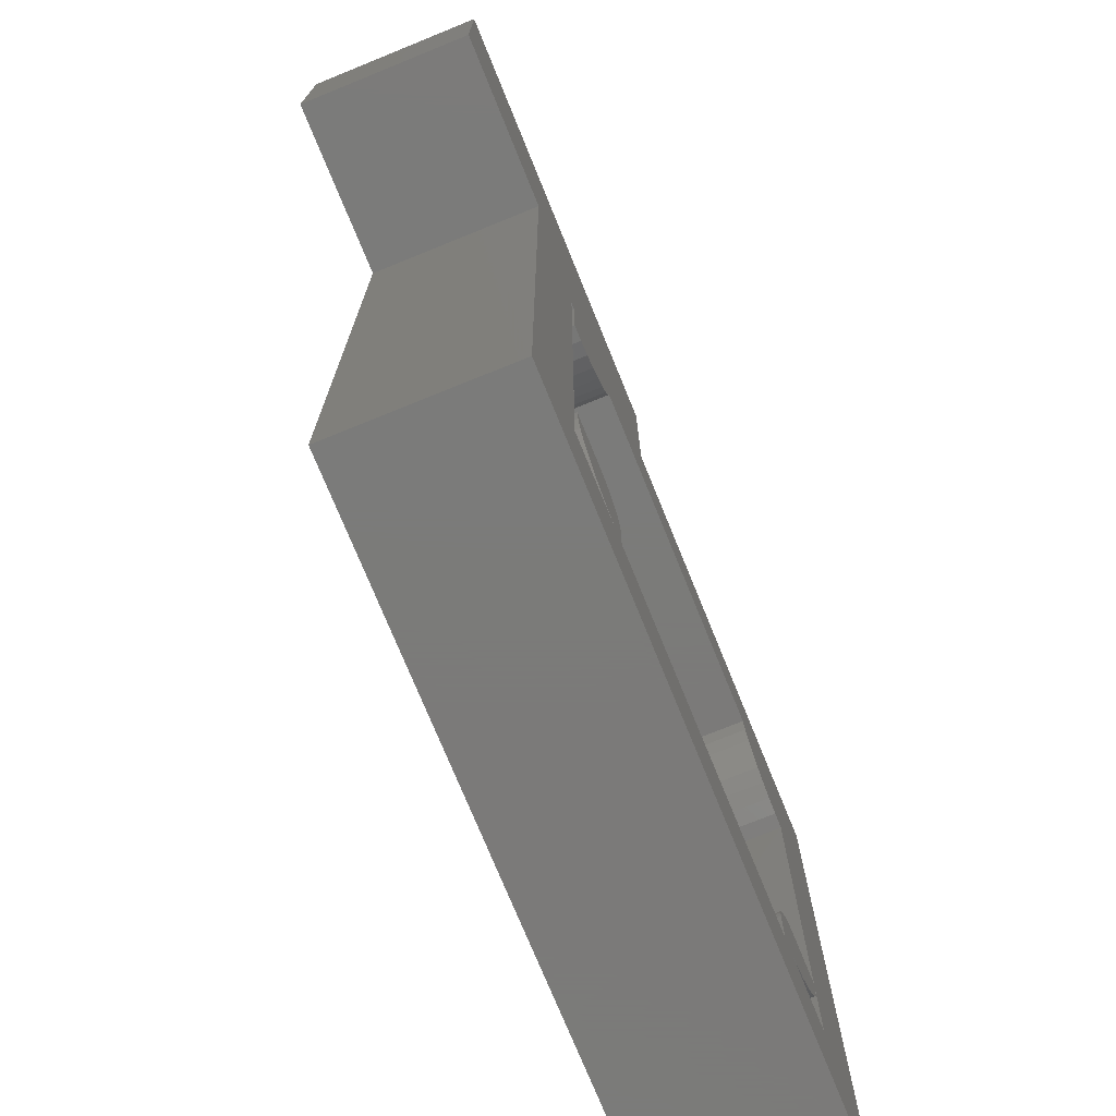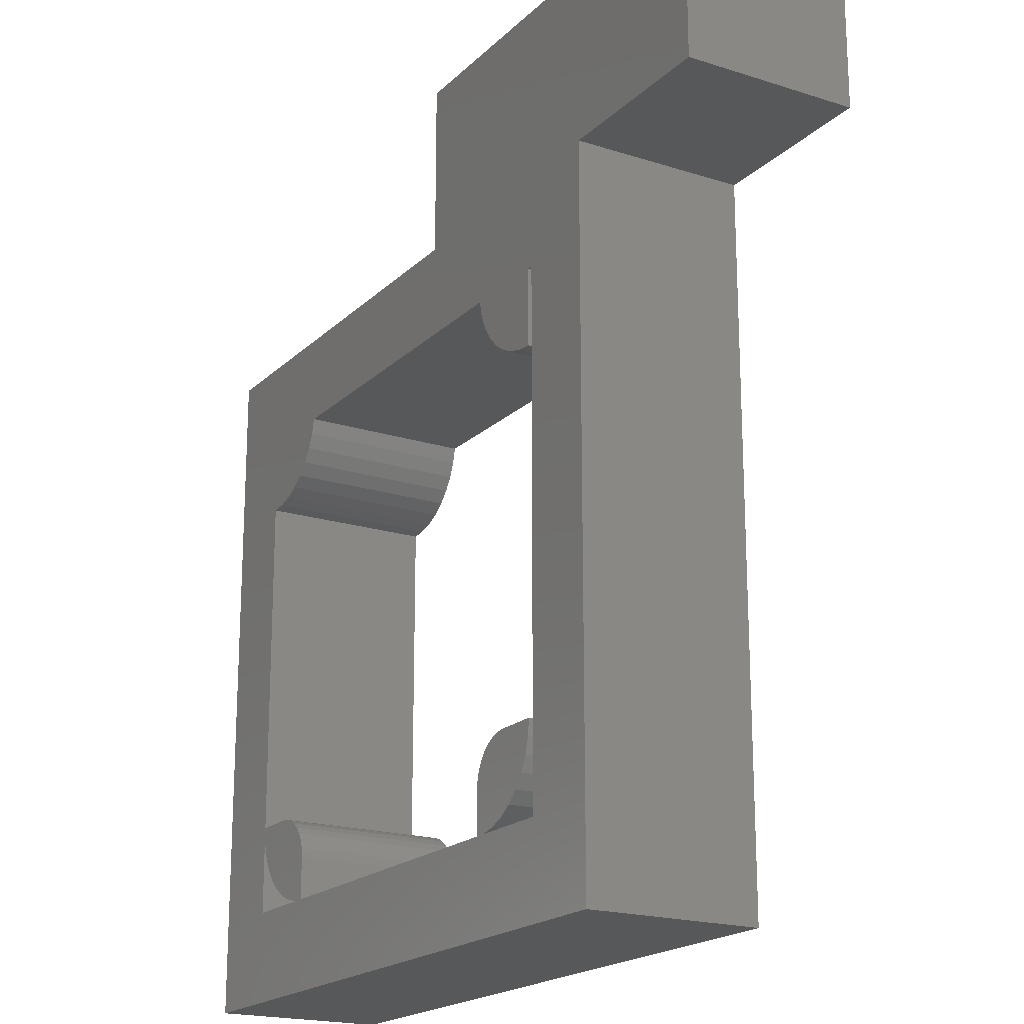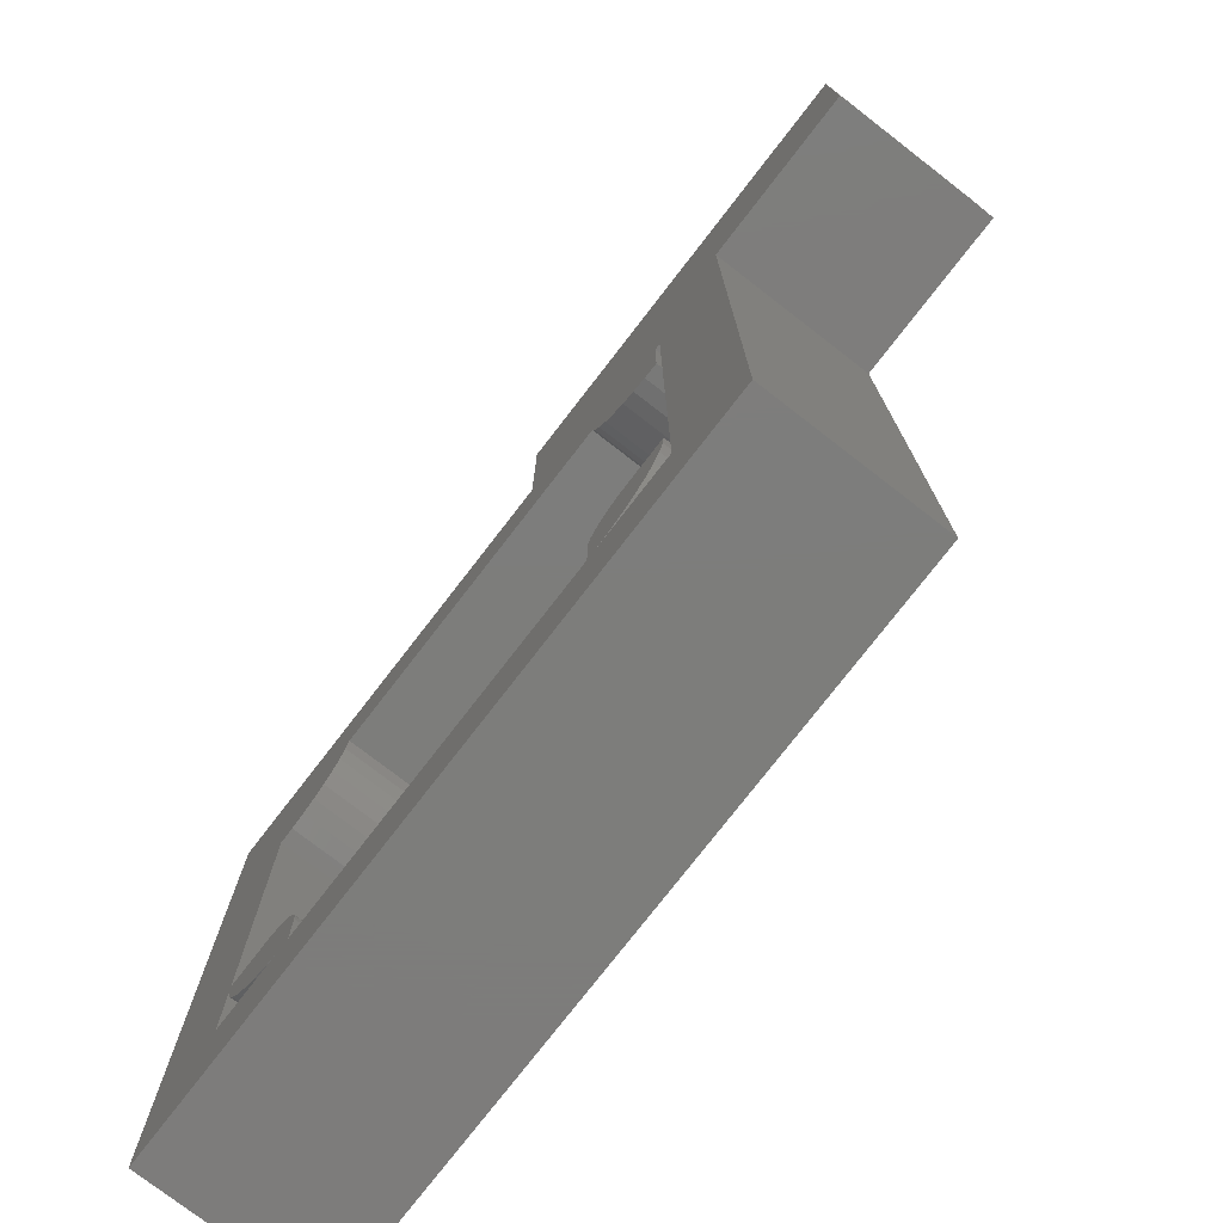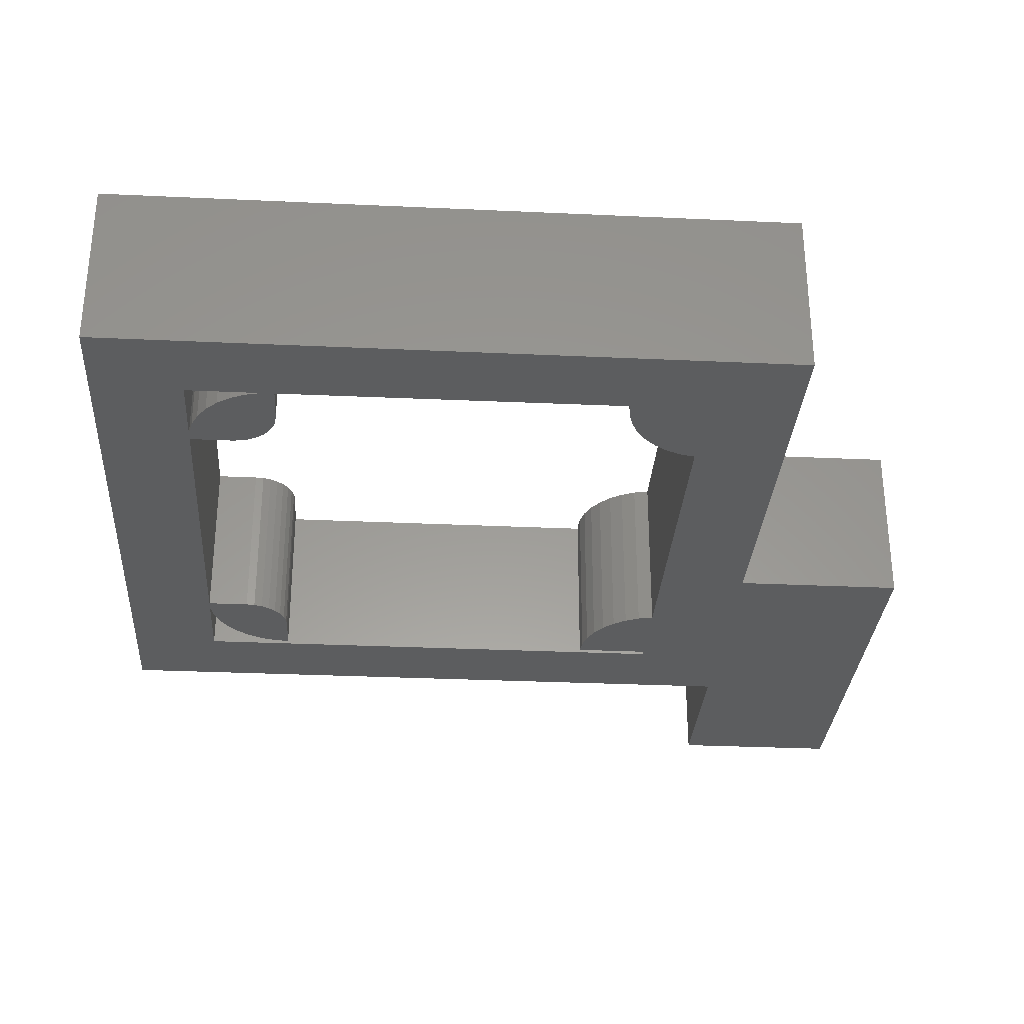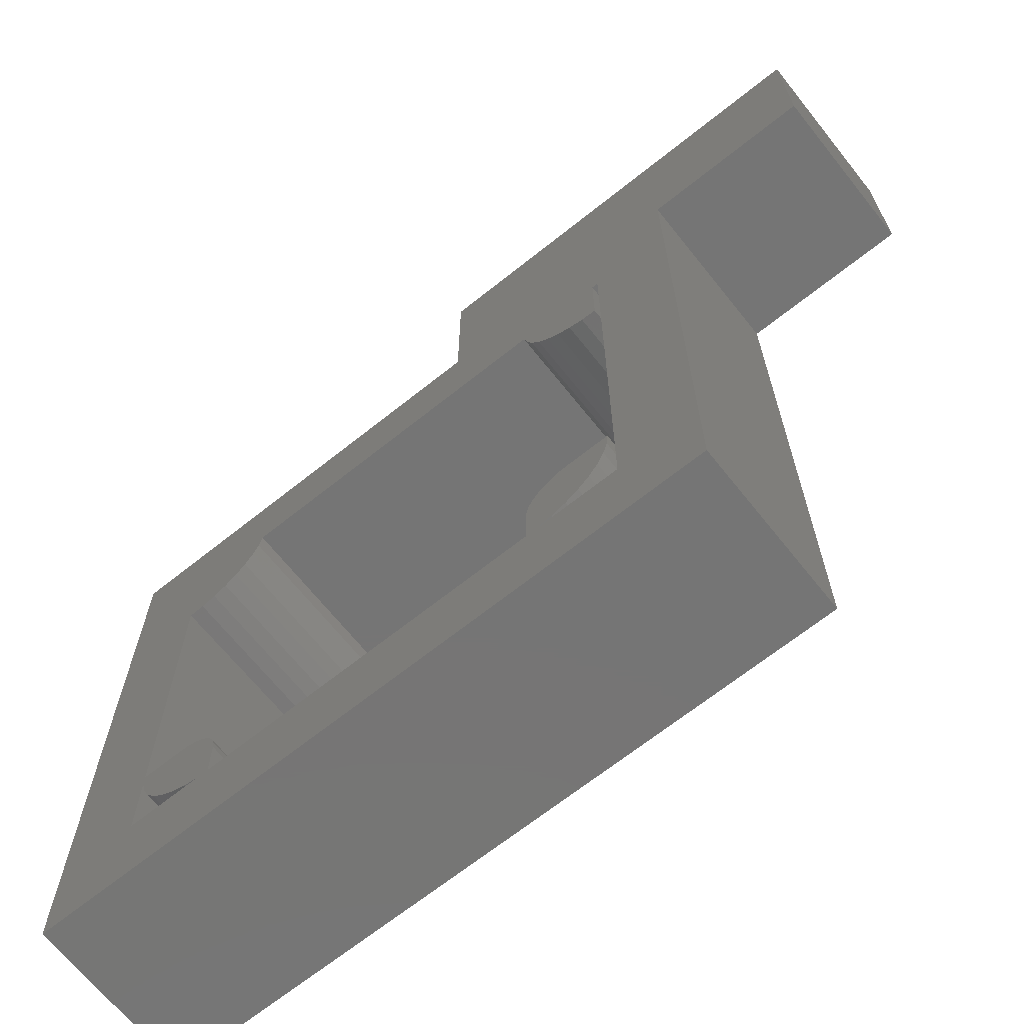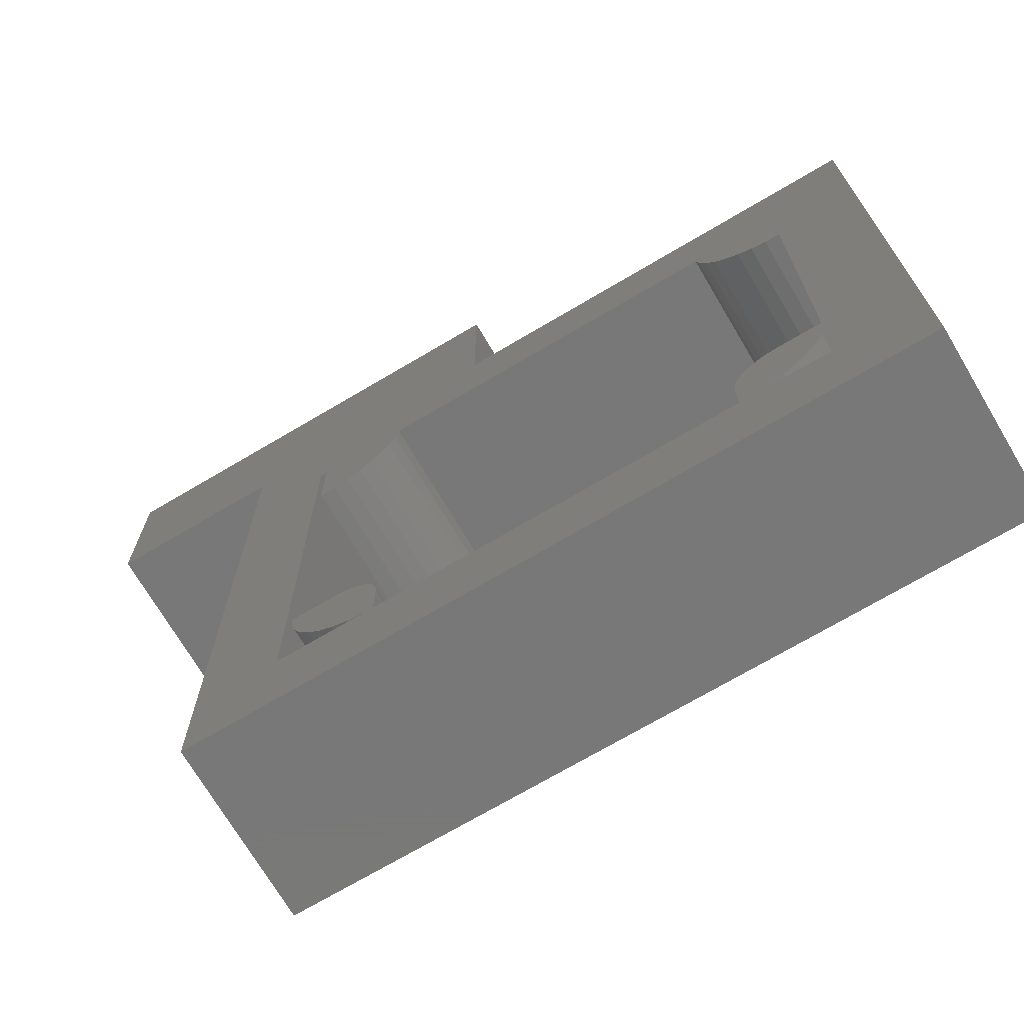
<metadata>
{"format":"stl","ext":"stl","renderer":"f3d","projection":"perspective","resolution":1024,"background":"white","views":[{"elev":-73.9,"azim":112.1,"up":"+Z"},{"elev":-19.4,"azim":59.1,"up":"+Z"},{"elev":-76.5,"azim":52.3,"up":"+Z"},{"elev":-30.9,"azim":-93.8,"up":"+Y"},{"elev":-67.7,"azim":38.6,"up":"+Z"},{"elev":-71.4,"azim":-149.4,"up":"+Z"}]}
</metadata>
<code>
# stl→obj: 140 verts, 284 faces
v -0.3768 0.1484 -0.1875
v -0.4001 0.1484 -0.2211
v -0.4132 0.1484 -0.2155
v -0.3768 0.1484 -0.2242
v -0.004945 0.1484 -0.1755
v -0.07334 0.1484 -0.1726
v -0.06973 0.1484 -0.1658
v -0.07557 0.1484 -0.1799
v -0.01098 0.1484 -0.1879
v -0.4159 0.1484 -0.1484
v -0.4083 0.1484 -0.1492
v -0.4009 0.1484 -0.1514
v -0.3883 0.1484 -0.1599
v -0.3942 0.1484 -0.155
v -0.3862 0.1484 -0.2242
v -0.07632 0.1484 -0.1875
v -0.01914 0.1484 -0.199
v -0.02917 0.1484 -0.2085
v -0.04075 0.1484 -0.216
v -0.05348 0.1484 -0.2213
v -0.06696 0.1484 -0.2242
v -0.07632 0.1484 -0.2242
v -0.1524 0.1484 0.2969
v 0.00551 0.1484 0.2179
v -2.292e-17 0.1484 0.2179
v -0.0756 0.1484 0.2179
v -0.3775 0.1484 0.2179
v -0.5234 0.1484 -0.3031
v -0.5234 0.1484 0.2969
v -0.4524 0.1484 -0.159
v -0.4524 0.1484 -0.2242
v 0.07656 0.1484 -0.3031
v 0.00551 0.1484 -0.2242
v 0.07656 0.1484 0.2969
v -0.1524 0.1484 0.3758
v 0.2266 0.1484 0.3758
v 0.2266 0.1484 0.2969
v -0.425 0.1484 -0.2076
v -0.3834 0.1484 -0.1658
v -0.3798 0.1484 -0.1726
v -0.3776 0.1484 -0.1799
v -0.4352 0.1484 -0.1976
v -0.4433 0.1484 -0.1859
v -0.4491 0.1484 -0.1729
v -0.4524 0.1484 -0.1484
v -0.3806 0.1484 0.2046
v -0.386 0.1484 0.1921
v -0.3935 0.1484 0.1807
v -0.403 0.1484 0.1708
v -0.414 0.1484 0.1628
v -0.4264 0.1484 0.1569
v -0.4395 0.1484 0.1533
v -0.4524 0.1484 0.1521
v -0.001246 0.1484 -0.1622
v -0.06487 0.1484 -0.1599
v -0.05896 0.1484 -0.155
v -0.0522 0.1484 -0.1514
v -0.04487 0.1484 -0.1492
v -0.03725 0.1484 -0.1484
v -5.723e-34 0.1484 -0.1484
v -4.381e-18 0.1484 0.1521
v -0.0136 0.1484 0.1533
v -0.02677 0.1484 0.1569
v -0.03908 0.1484 0.1628
v -0.05014 0.1484 0.1708
v -0.05959 0.1484 0.1807
v -0.06713 0.1484 0.1921
v -0.07253 0.1484 0.2046
v 0.2266 0.1484 0.4469
v -0.1524 0.1484 0.4469
v -0.4132 3.724e-18 -0.2155
v -0.4001 4.035e-18 -0.2211
v -0.3768 6.038e-17 -0.1875
v -0.3768 6.242e-17 -0.2242
v -0.06973 4.213e-17 -0.1658
v -0.07334 4.271e-17 -0.1726
v -0.004945 1.5e-18 -0.1755
v -0.07557 4.324e-17 -0.1799
v -0.01098 2.189e-18 -0.1879
v -0.4009 5.972e-17 -0.1514
v -0.4083 6e-17 -0.1492
v -0.4159 6.038e-17 -0.1484
v -0.3942 5.954e-17 -0.155
v -0.3883 5.948e-17 -0.1599
v -0.3862 6.294e-17 -0.2242
v -0.07632 4.37e-17 -0.1875
v -0.07632 4.574e-17 -0.2242
v -0.06696 4.522e-17 -0.2242
v -0.05348 4.042e-18 -0.2213
v -0.04075 3.748e-18 -0.216
v -0.02917 3.331e-18 -0.2085
v -0.01914 2.806e-18 -0.199
v -0.1524 2.104e-17 0.2969
v -0.3775 -2.718e-17 0.2179
v -0.0756 -2.718e-17 0.2179
v -2.292e-17 1.696e-17 0.2179
v 0.00551 1.665e-17 0.2179
v -0.5234 7.494e-17 -0.3031
v -0.4524 6.661e-17 -0.2242
v -0.4524 6.3e-17 -0.159
v -0.5234 4.163e-17 0.2969
v 0.07656 4.163e-17 -0.3031
v 0.07656 8.327e-18 0.2969
v 0.00551 4.12e-17 -0.2242
v 0.2266 0 0.2969
v 0.2266 -4.382e-18 0.3758
v -0.1524 1.665e-17 0.3758
v -0.3776 6e-17 -0.1799
v -0.3798 5.972e-17 -0.1726
v -0.3834 5.954e-17 -0.1658
v -0.425 3.284e-18 -0.2076
v -0.4524 6.241e-17 -0.1484
v -0.4491 1.358e-18 -0.1729
v -0.4433 2.08e-18 -0.1859
v -0.4352 2.73e-18 -0.1976
v -0.4531 -2.352e-17 0.1521
v -0.4395 -2.359e-17 0.1533
v -0.4264 -2.379e-17 0.1569
v -0.414 -2.412e-17 0.1628
v -0.403 -2.456e-17 0.1708
v -0.3935 -2.511e-17 0.1807
v -0.386 -2.574e-17 0.1921
v -0.3806 -2.644e-17 0.2046
v -0.001246 7.625e-19 -0.1622
v -5.723e-34 -7.782e-34 -0.1484
v -0.03725 3.936e-17 -0.1484
v -0.04487 3.983e-17 -0.1492
v -0.0522 4.036e-17 -0.1514
v -0.05896 4.093e-17 -0.155
v -0.06487 4.153e-17 -0.1599
v -0.07253 -2.644e-17 0.2046
v -0.06713 -2.574e-17 0.1921
v -0.05959 -2.511e-17 0.1807
v -0.05014 -2.456e-17 0.1708
v -0.03908 -2.412e-17 0.1628
v -0.02677 -2.379e-17 0.1569
v -0.0136 -2.359e-17 0.1533
v -4.381e-18 -2.352e-17 0.1521
v 0.2266 -8.327e-18 0.4469
v -0.1524 1.271e-17 0.4469
f 1 2 3
f 1 4 2
f 5 6 7
f 8 6 5
f 5 9 8
f 10 11 12
f 13 12 14
f 4 15 2
f 16 8 9
f 16 9 17
f 16 17 18
f 16 18 19
f 16 19 20
f 16 20 21
f 16 21 22
f 23 24 25
f 23 25 26
f 23 26 27
f 28 29 30
f 28 30 31
f 28 31 15
f 28 15 4
f 32 28 4
f 32 4 22
f 32 22 21
f 32 21 33
f 32 33 24
f 32 24 34
f 34 24 23
f 34 23 35
f 34 35 36
f 34 36 37
f 3 38 10
f 3 10 12
f 3 12 13
f 3 13 39
f 3 39 40
f 3 40 41
f 3 41 1
f 10 38 42
f 10 42 43
f 10 43 44
f 10 44 30
f 10 30 45
f 29 23 27
f 29 27 46
f 29 46 47
f 29 47 48
f 29 48 49
f 29 49 50
f 29 50 51
f 29 51 52
f 29 52 53
f 29 53 45
f 29 45 30
f 54 5 7
f 54 7 55
f 54 55 56
f 54 56 57
f 54 57 58
f 54 58 59
f 54 59 60
f 25 61 62
f 25 62 63
f 25 63 64
f 25 64 65
f 25 65 66
f 25 66 67
f 25 67 68
f 25 68 26
f 36 35 69
f 69 35 70
f 71 72 73
f 72 74 73
f 75 76 77
f 77 76 78
f 78 79 77
f 80 81 82
f 83 80 84
f 72 85 74
f 86 87 88
f 86 88 89
f 86 89 90
f 86 90 91
f 86 91 92
f 86 92 79
f 86 79 78
f 93 94 95
f 93 95 96
f 93 96 97
f 98 74 85
f 98 85 99
f 98 99 100
f 98 100 101
f 102 103 97
f 102 97 104
f 102 104 88
f 102 88 87
f 102 87 74
f 102 74 98
f 103 105 106
f 103 106 107
f 103 107 93
f 103 93 97
f 71 73 108
f 71 108 109
f 71 109 110
f 71 110 84
f 71 84 80
f 71 80 82
f 71 82 111
f 82 112 100
f 82 100 113
f 82 113 114
f 82 114 115
f 82 115 111
f 101 100 112
f 101 112 116
f 101 116 117
f 101 117 118
f 101 118 119
f 101 119 120
f 101 120 121
f 101 121 122
f 101 122 123
f 101 123 94
f 101 94 93
f 124 125 126
f 124 126 127
f 124 127 128
f 124 128 129
f 124 129 130
f 124 130 75
f 124 75 77
f 96 95 131
f 96 131 132
f 96 132 133
f 96 133 134
f 96 134 135
f 96 135 136
f 96 136 137
f 96 137 138
f 106 139 107
f 107 139 140
f 59 126 60
f 60 126 125
f 87 86 22
f 22 86 16
f 126 59 127
f 127 59 58
f 127 58 128
f 128 58 57
f 128 57 129
f 129 57 56
f 129 56 130
f 130 56 55
f 130 55 75
f 75 55 7
f 75 7 76
f 76 7 6
f 76 6 78
f 78 6 8
f 78 8 86
f 86 8 16
f 73 74 1
f 1 74 4
f 45 112 10
f 10 112 82
f 73 1 108
f 108 1 41
f 108 41 109
f 109 41 40
f 109 40 110
f 110 40 39
f 110 39 84
f 84 39 13
f 84 13 83
f 83 13 14
f 83 14 80
f 80 14 12
f 80 12 81
f 81 12 11
f 81 11 82
f 82 11 10
f 116 53 117
f 117 53 52
f 117 52 118
f 118 52 51
f 118 51 119
f 119 51 50
f 119 50 120
f 120 50 49
f 120 49 121
f 121 49 48
f 121 48 122
f 122 48 47
f 122 47 123
f 123 47 46
f 123 46 94
f 94 46 27
f 100 30 113
f 113 30 44
f 113 44 114
f 114 44 43
f 114 43 115
f 115 43 42
f 115 42 111
f 111 42 38
f 111 38 71
f 71 38 3
f 71 3 72
f 72 3 2
f 72 2 85
f 85 2 15
f 95 26 131
f 131 26 68
f 131 68 132
f 132 68 67
f 132 67 133
f 133 67 66
f 133 66 134
f 134 66 65
f 134 65 135
f 135 65 64
f 135 64 136
f 136 64 63
f 136 63 137
f 137 63 62
f 137 62 138
f 138 62 61
f 96 138 25
f 25 138 61
f 88 21 89
f 89 21 20
f 89 20 90
f 90 20 19
f 90 19 91
f 91 19 18
f 91 18 92
f 92 18 17
f 92 17 79
f 79 17 9
f 79 9 77
f 77 9 5
f 77 5 124
f 124 5 54
f 124 54 125
f 125 54 60
f 25 24 96
f 96 24 97
f 27 26 94
f 94 26 95
f 31 30 99
f 99 30 100
f 45 53 112
f 112 53 116
f 15 31 85
f 85 31 99
f 33 21 104
f 104 21 88
f 22 4 87
f 87 4 74
f 24 33 97
f 97 33 104
f 36 106 37
f 37 106 105
f 69 139 36
f 36 139 106
f 70 140 69
f 69 140 139
f 35 107 70
f 70 107 140
f 23 93 35
f 35 93 107
f 23 29 93
f 93 29 101
f 28 98 29
f 29 98 101
f 32 102 28
f 28 102 98
f 34 103 32
f 32 103 102
f 37 105 34
f 34 105 103

</code>
